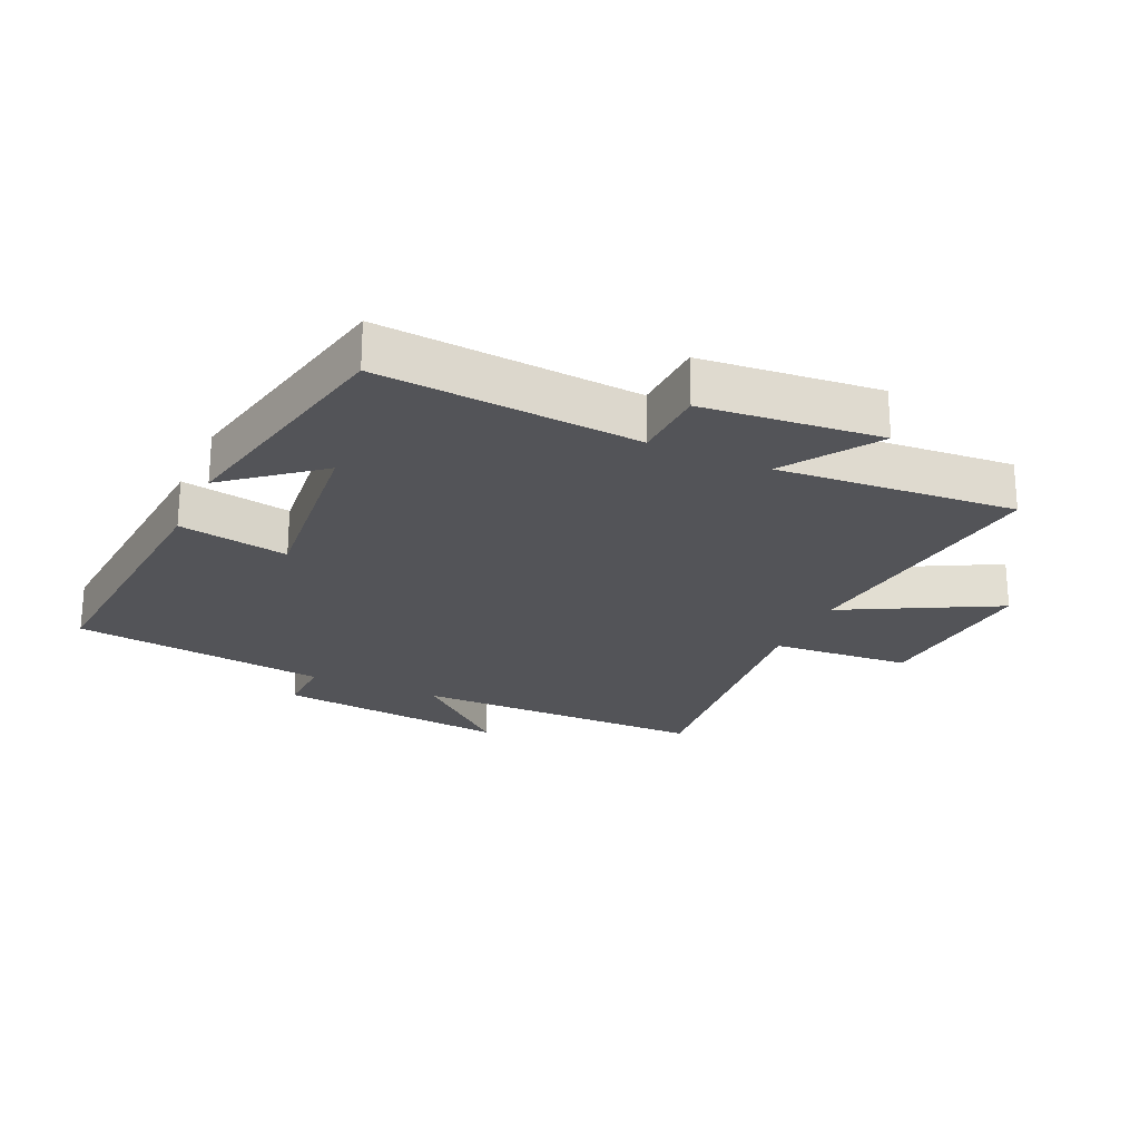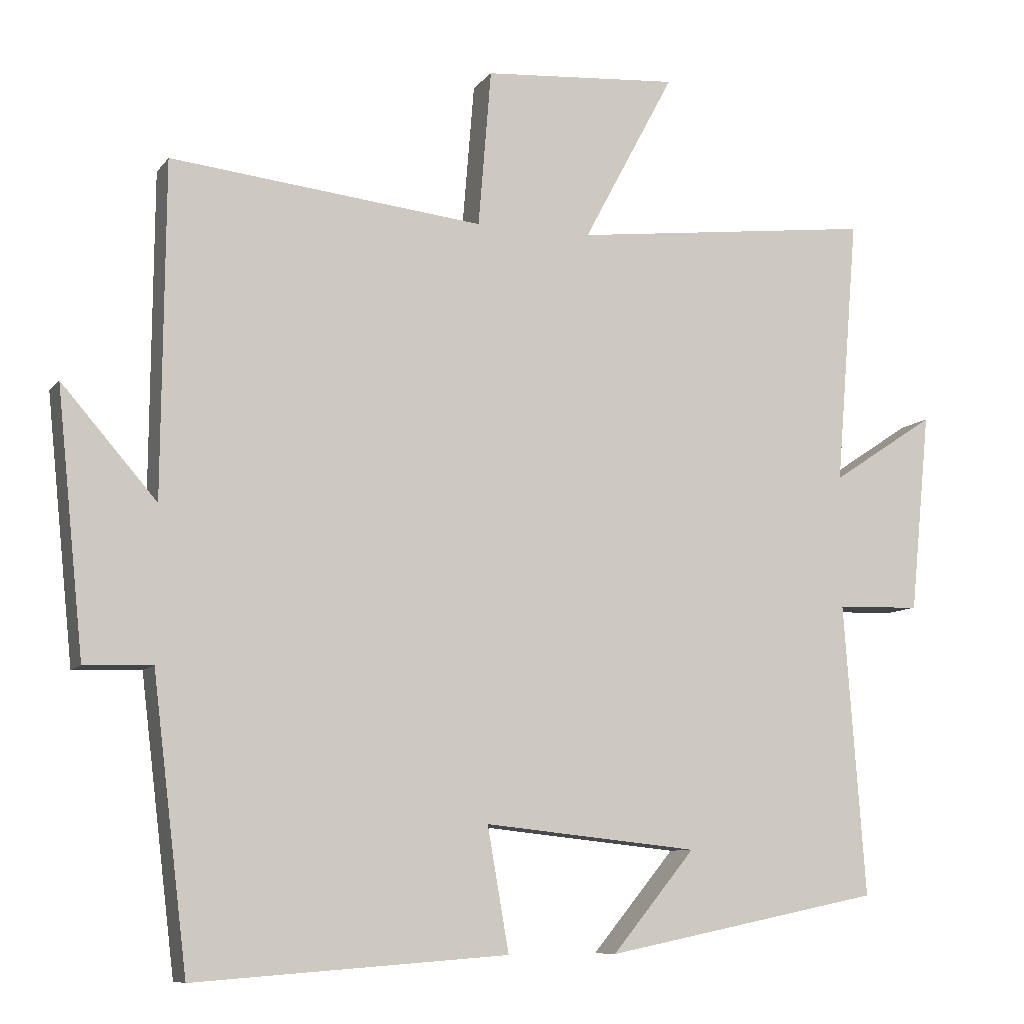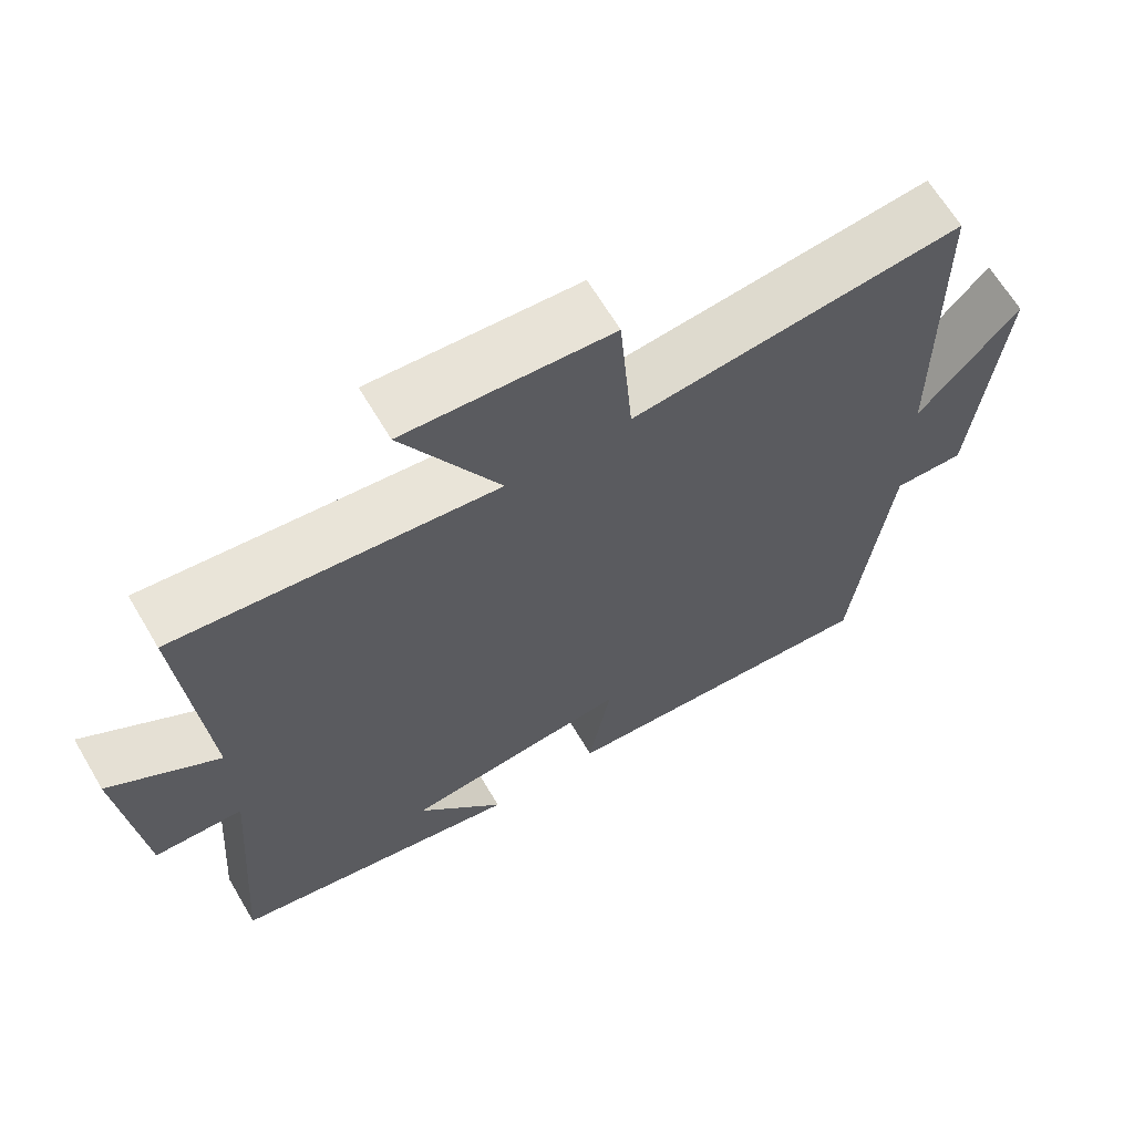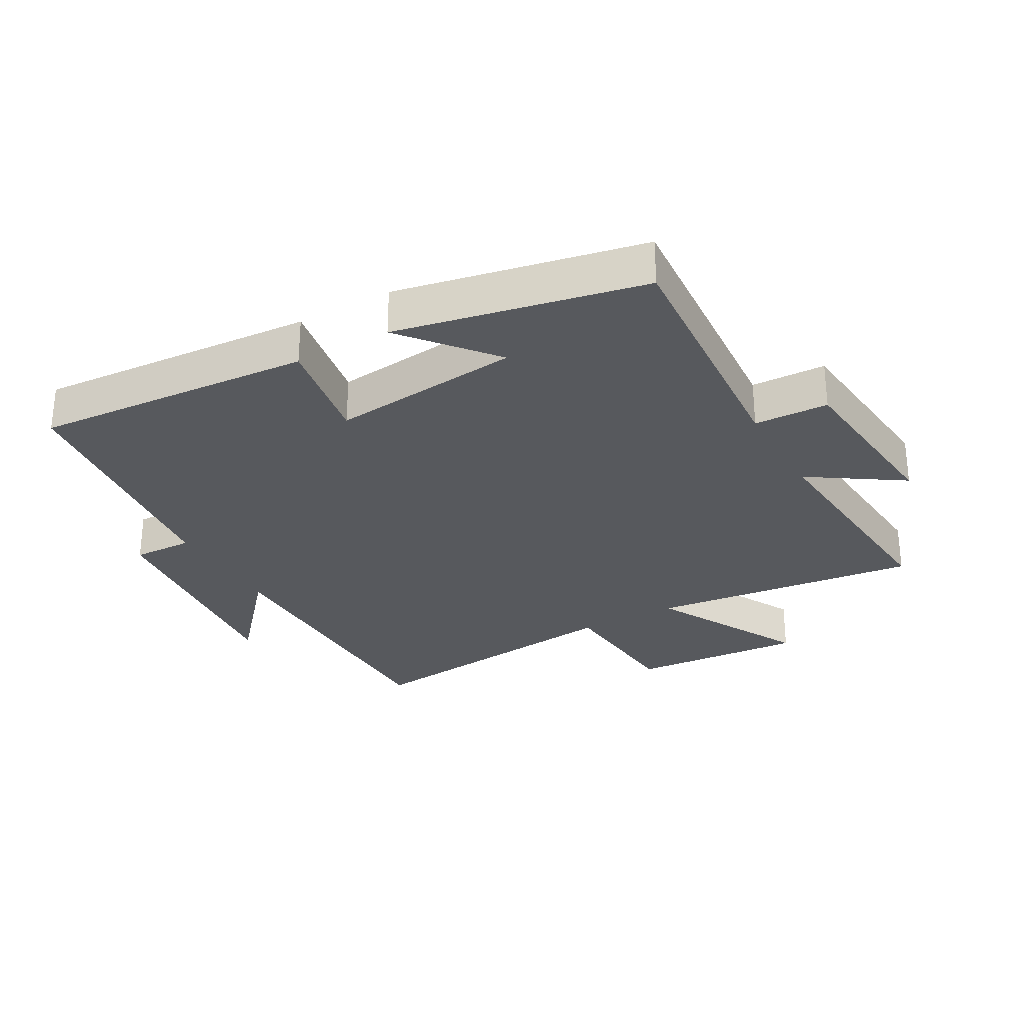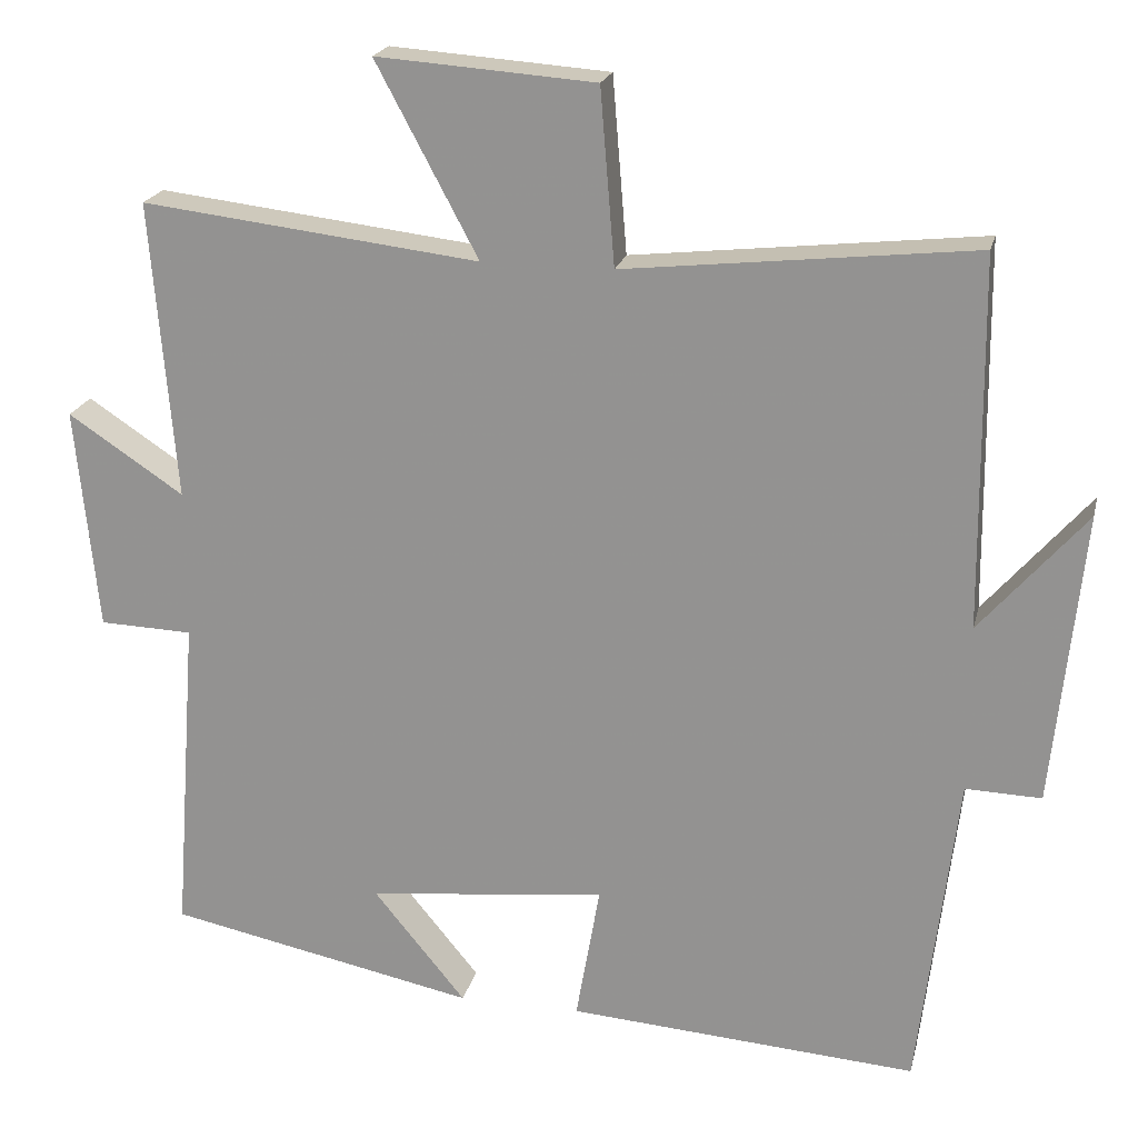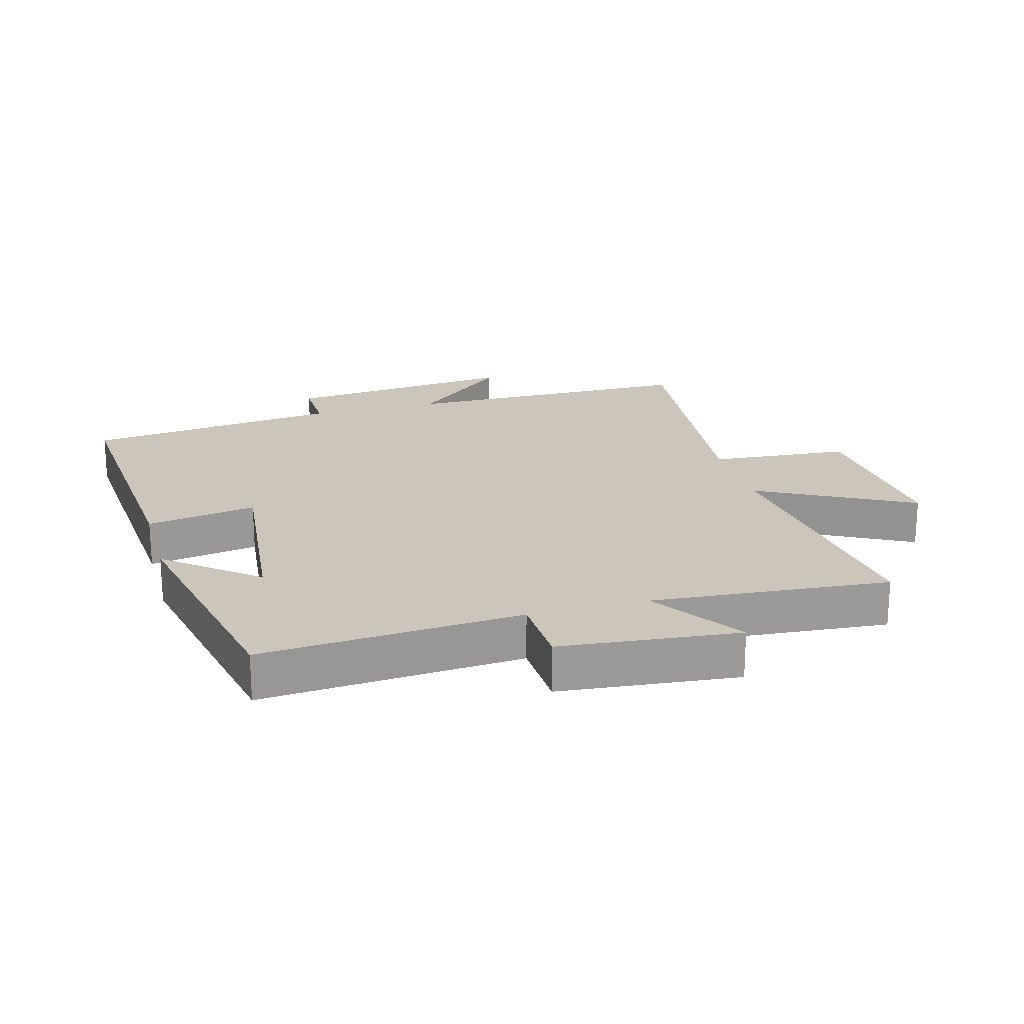
<metadata>
{"format":"obj","ext":"obj","renderer":"f3d","projection":"perspective","resolution":1024,"background":"white","views":[{"elev":-23.6,"azim":-114.7,"up":"+Y"},{"elev":-8.8,"azim":159.2,"up":"+Z"},{"elev":65.5,"azim":-30.6,"up":"+Z"},{"elev":-29.0,"azim":-150.6,"up":"+Y"},{"elev":20.5,"azim":12.9,"up":"+Z"},{"elev":21.0,"azim":-105.6,"up":"+Y"}]}
</metadata>
<code>
v -0.53 0.07 -0.421
v -0.5 0.07 -0.012
v -0.617 0.07 -0.008
v -0.645 0.07 0.272
v -0.5 0.07 0.176
v -0.531 0.07 0.55
v -0.107 0.07 0.5
v -0.235 0.07 0.74
v 0.039 0.07 0.72
v 0.057 0.07 0.5
v 0.496 0.07 0.548
v 0.5 0.07 0.083
v 0.633 0.07 0.236
v 0.595 0.07 -0.132
v 0.5 0.07 -0.129
v 0.451 0.07 -0.532
v 0.012 0.07 -0.5
v 0.042 0.07 -0.327
v -0.258 0.07 -0.359
v -0.142 0.07 -0.5
v -0.53 0 -0.421
v -0.5 0 -0.012
v -0.617 0 -0.008
v -0.645 0 0.272
v -0.5 0 0.176
v -0.531 0 0.55
v -0.107 0 0.5
v -0.235 0 0.74
v 0.039 0 0.72
v 0.057 0 0.5
v 0.496 0 0.548
v 0.5 0 0.083
v 0.633 0 0.236
v 0.595 0 -0.132
v 0.5 0 -0.129
v 0.451 0 -0.532
v 0.012 0 -0.5
v 0.042 0 -0.327
v -0.258 0 -0.359
v -0.142 0 -0.5
f 19 20 1
f 15 16 17 18
f 15 18 19
f 12 13 14 15
f 10 11 12 15
f 10 15 19 1
f 7 8 9 10
f 5 6 7
f 5 7 10
f 2 3 4 5
f 2 5 10
f 1 2 10
f 21 40 39
f 38 37 36 35
f 39 38 35
f 35 34 33 32
f 35 32 31 30
f 21 39 35 30
f 30 29 28 27
f 27 26 25
f 30 27 25
f 25 24 23 22
f 30 25 22
f 30 22 21
f 1 21 22 2
f 2 22 23 3
f 3 23 24 4
f 4 24 25 5
f 5 25 26 6
f 6 26 27 7
f 7 27 28 8
f 8 28 29 9
f 9 29 30 10
f 10 30 31 11
f 11 31 32 12
f 12 32 33 13
f 13 33 34 14
f 14 34 35 15
f 15 35 36 16
f 16 36 37 17
f 17 37 38 18
f 18 38 39 19
f 19 39 40 20
f 20 40 21 1

</code>
